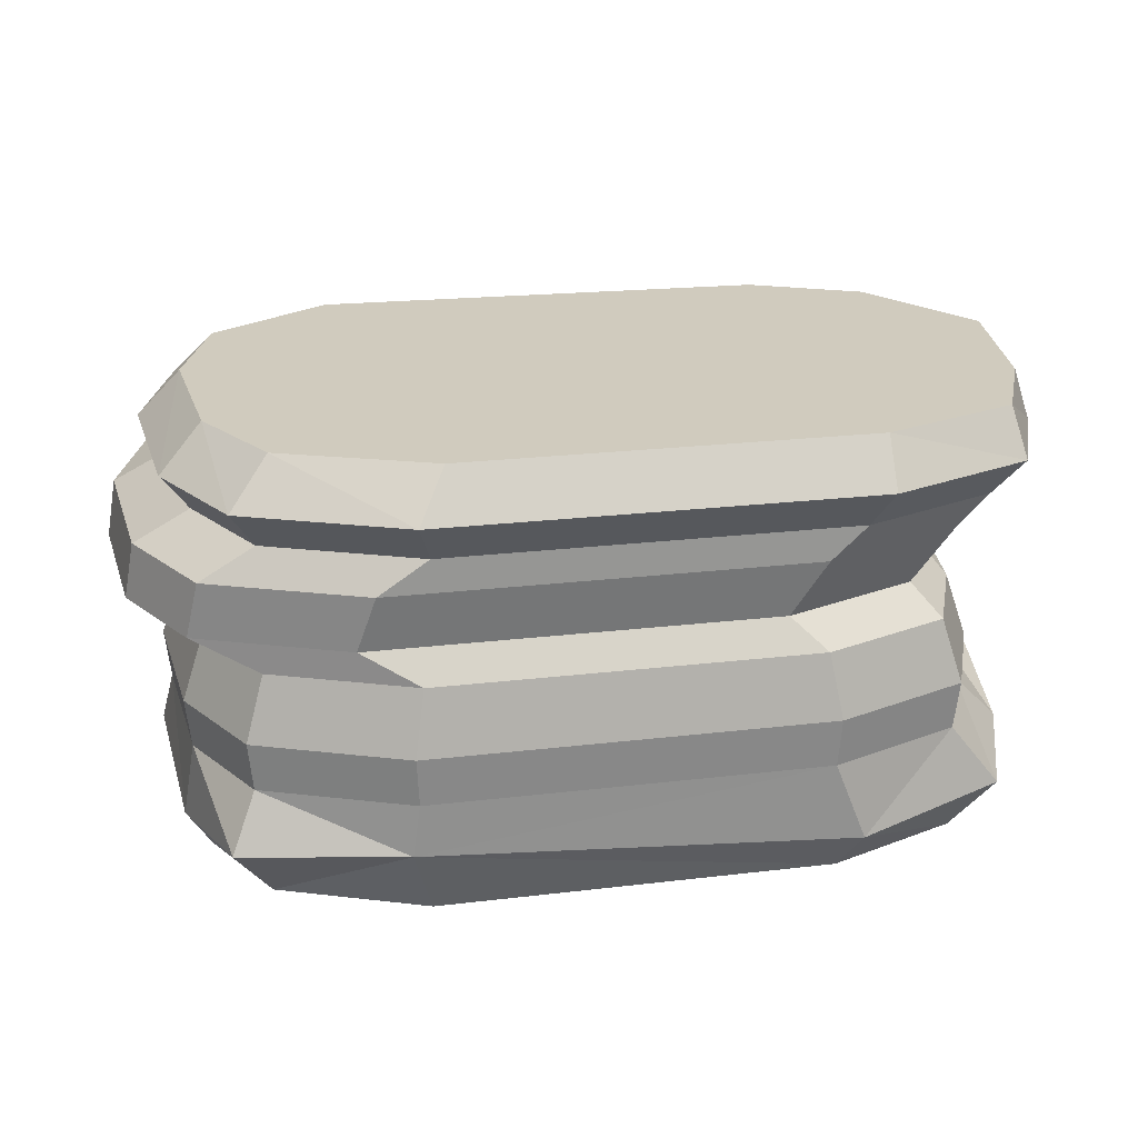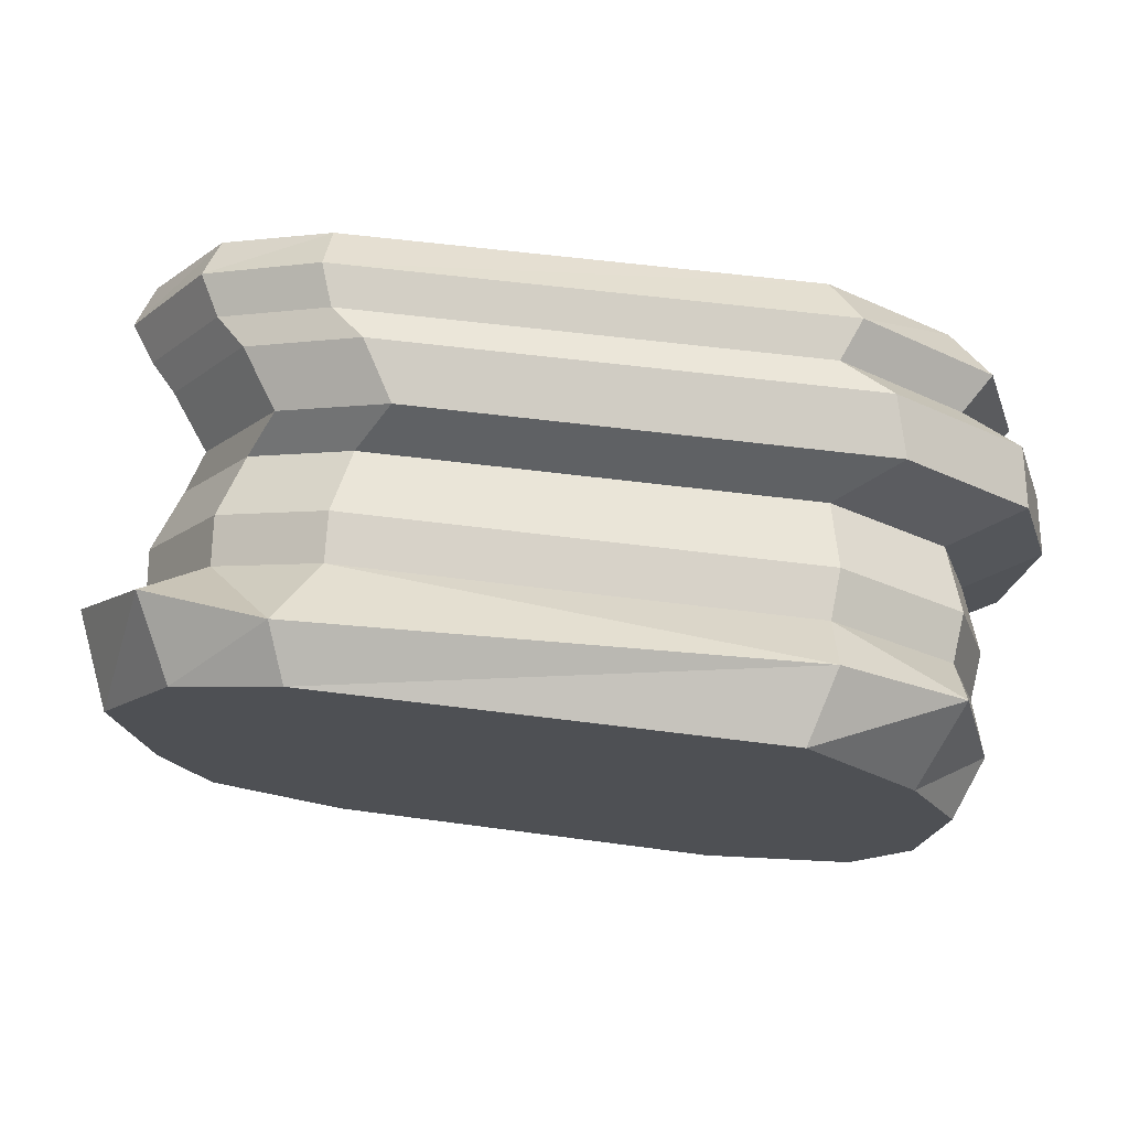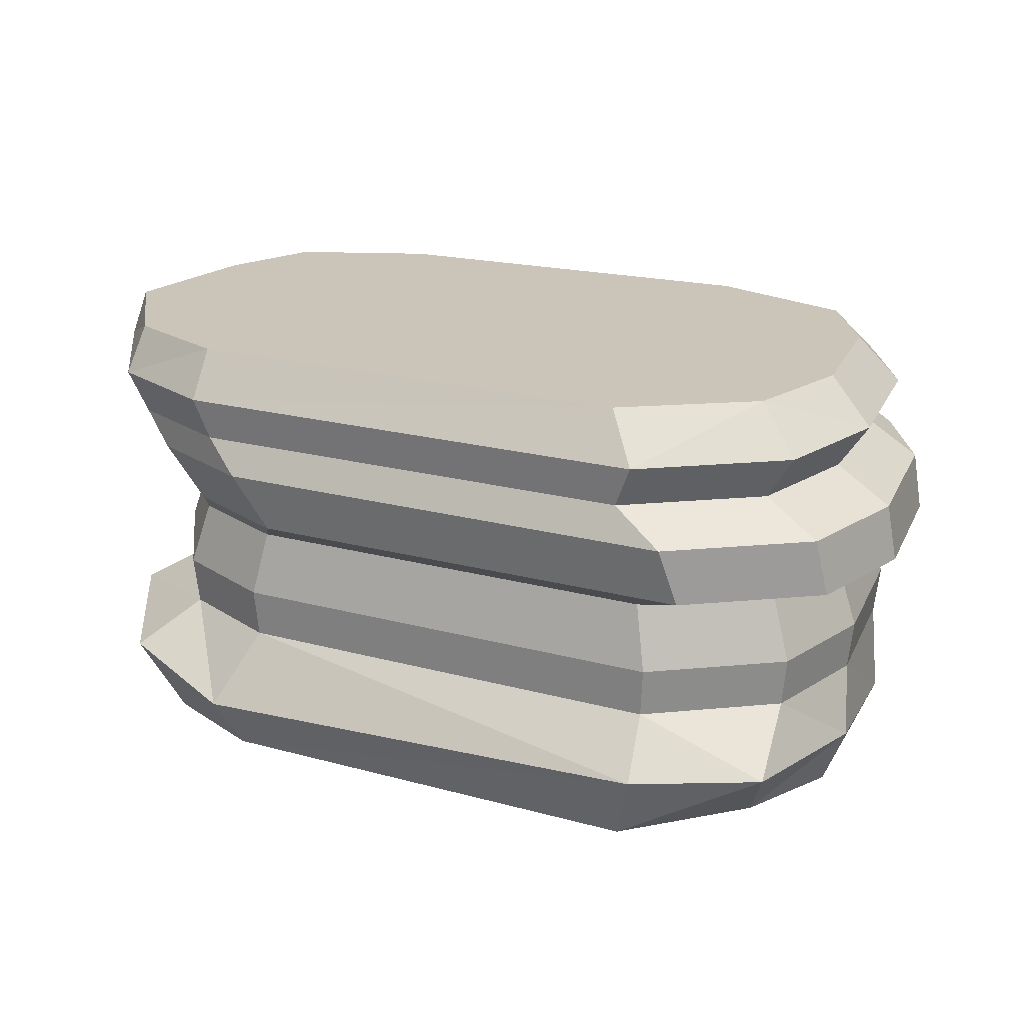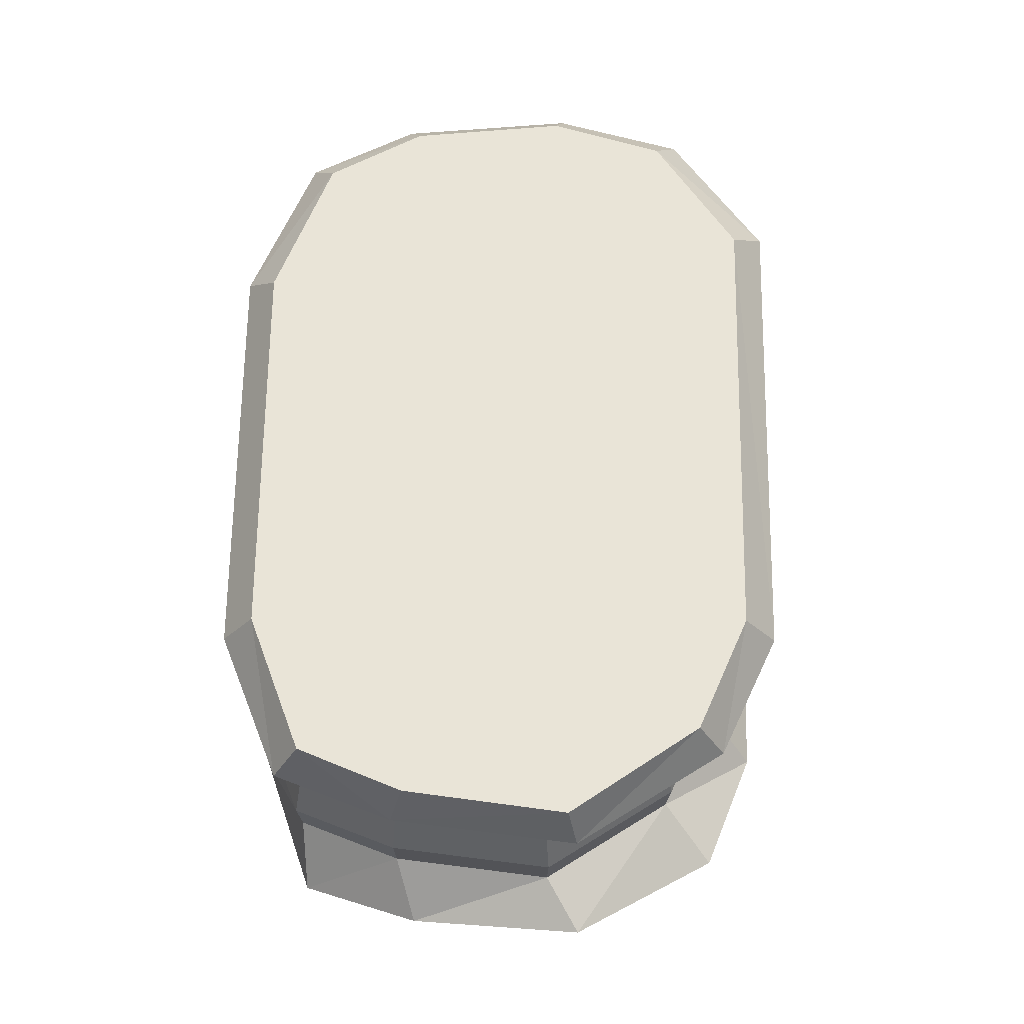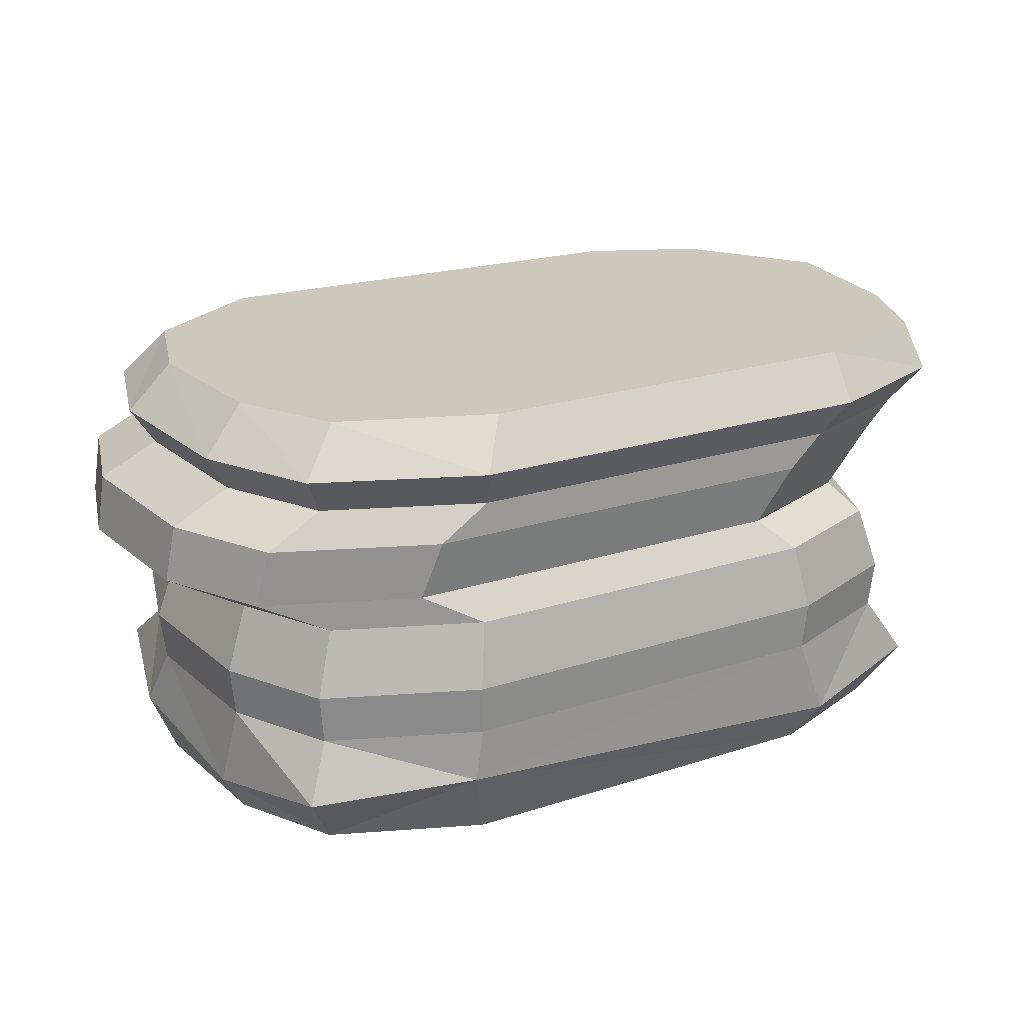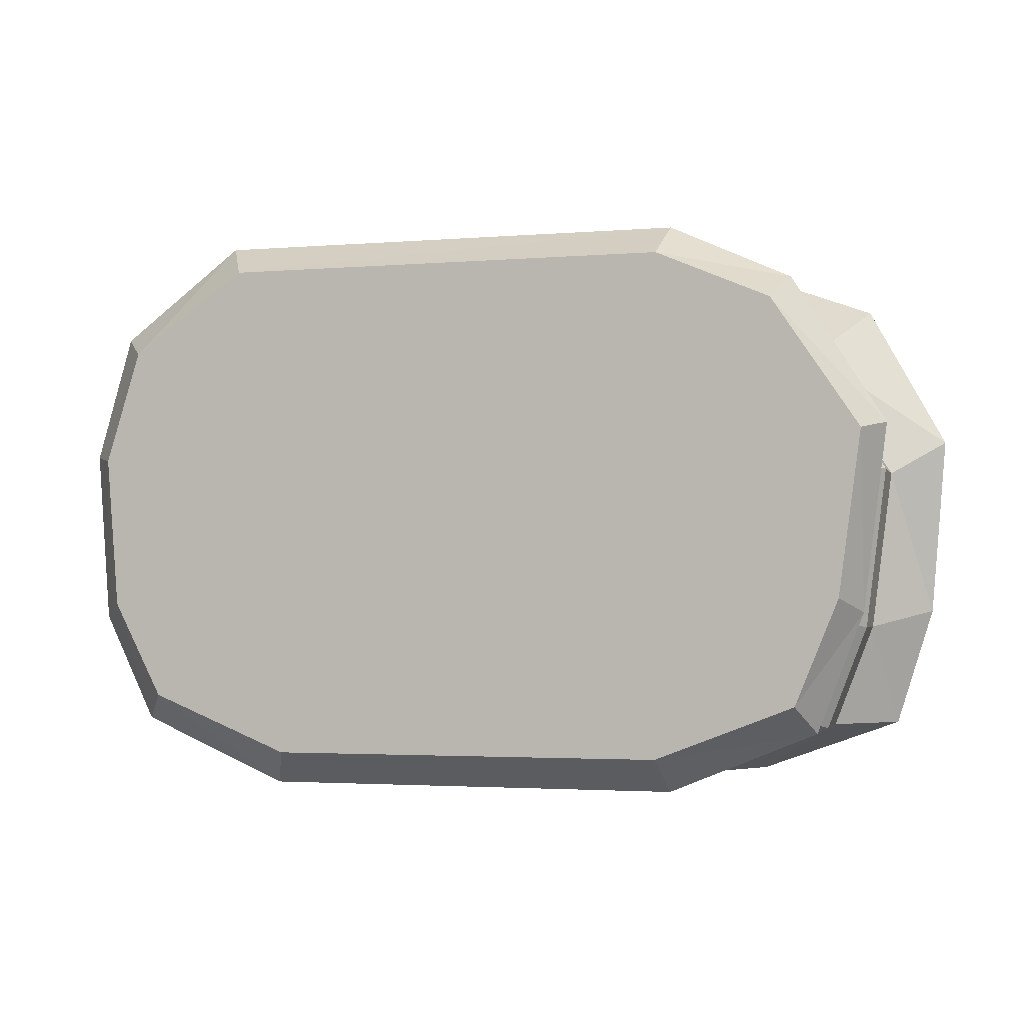
<metadata>
{"format":"obj","ext":"obj","renderer":"f3d","projection":"perspective","resolution":1024,"background":"white","views":[{"elev":23.4,"azim":168.7,"up":"+Y"},{"elev":71.9,"azim":7.4,"up":"+Z"},{"elev":20.4,"azim":24.5,"up":"+Y"},{"elev":60.8,"azim":-90.2,"up":"+Y"},{"elev":21.8,"azim":150.3,"up":"+Y"},{"elev":-4.1,"azim":-156.5,"up":"+Z"}]}
</metadata>
<code>
g Rock_Flat_l_04
v 0.9584 0 -0.5022
v 0.9935 0.3445 -0.5728
v 1.005 -0 0.4928
v 1.078 0.3445 0.4801
v -0.9257 0 -0.5219
v -0.8906 0.3445 -0.5925
v -0.8707 -0 0.5913
v -0.8356 0.3445 0.5207
v 1.062 0.1827 -0.6259
v 1.093 0.1951 0.6816
v -0.9811 0.22 0.6582
v -1.036 0.1578 -0.5889
v 0.739 0.3445 0.7116
v -0.5264 0.3445 0.6682
v -0.5615 0 0.7388
v 0.7039 -0 0.7821
v -0.5167 0.3445 -0.7399
v 0.587 0.3445 -0.7399
v 0.5518 0 -0.6694
v -0.5518 0 -0.6694
v 0.607 0.1951 -0.7363
v -0.607 0.1143 -0.7363
v -0.6167 0.1454 0.8057
v 0.7591 0.1956 0.8491
v 1.139 0.3445 -0.2937
v 1.178 0.3445 0.1526
v 1.142 0 0.2231
v 1.104 0 -0.2231
v -1.069 0.3445 0.1526
v -1.007 0.3445 -0.3024
v -1.042 -0 -0.2318
v -1.104 0 0.2231
v -1.153 0.1891 -0.2541
v -1.214 0.2638 0.2454
v 1.211 0.1705 0.2454
v 1.173 0.1143 -0.2454
v -0.5018 0.6618 0.6384
v 1.035 0.6618 0.4582
v 1.13 0.6618 0.1445
v 0.5518 0 0.09125
v -0.5518 0 0.07584
v 1.193 0.4808 0.1552
v 1.092 0.4808 0.4873
v -0.5345 0.4808 0.678
v -0.848 0.4808 0.5285
v -1.022 0.4808 -0.306
v -0.9037 0.4808 -0.6002
v 0.5943 0.4808 -0.7497
v 1.007 0.4808 -0.5802
v 0.7485 0.4808 0.722
v -0.5246 0.4808 -0.7497
v 1.154 0.4808 -0.2972
v -1.084 0.4808 0.1552
v -0.4084 0.7453 0.7832
v 1.22 0.7453 0.5921
v 1.322 0.7453 0.2595
v -0.798 0.6618 0.4972
v -0.9623 0.6618 -0.2913
v -0.8507 0.6618 -0.5692
v 0.5646 0.6618 -0.7104
v 0.9541 0.6618 -0.5503
v 0.7103 0.6618 0.68
v -0.4925 0.6618 -0.7104
v 1.093 0.6618 -0.283
v -1.021 0.6618 0.1445
v -0.5031 0.9025 0.8115
v 1.19 0.9025 0.6129
v 1.296 0.9025 0.2672
v -0.7224 0.7453 0.6334
v -0.8965 0.7453 -0.2025
v -0.7782 0.7453 -0.4971
v 0.7222 0.7453 -0.6468
v 1.135 0.7453 -0.4771
v 0.8767 0.7453 0.8272
v -0.3986 0.7453 -0.6468
v 1.283 0.7453 -0.1936
v -0.959 0.7453 0.2595
v -0.6032 0.994 0.7653
v 1.036 0.994 0.5731
v 1.138 0.994 0.2384
v -0.8295 0.9025 0.6559
v -1.011 0.9025 -0.213
v -0.8876 0.9025 -0.5193
v 0.6721 0.9025 -0.6749
v 1.101 0.9025 -0.4985
v 0.8326 0.9025 0.8573
v -0.4929 0.9025 -0.6749
v 1.255 0.9025 -0.2038
v -1.075 0.9025 0.2672
v -0.6436 1.108 0.7809
v 1.106 1.108 0.5757
v 1.216 1.108 0.2183
v -0.9191 0.994 0.6147
v -1.094 0.994 -0.2264
v -0.9753 0.994 -0.5228
v 0.5344 0.994 -0.6735
v 0.9498 0.994 -0.5027
v 0.6898 0.994 0.8096
v -0.5933 0.994 -0.6735
v 1.098 0.994 -0.2175
v -1.157 0.994 0.2384
v -0.9809 1.108 0.62
v -1.168 1.108 -0.278
v -1.041 1.108 -0.5946
v 0.5712 1.108 -0.7555
v 1.015 1.108 -0.5731
v 0.7371 1.108 0.8282
v -0.633 1.108 -0.7555
v 1.173 1.108 -0.2686
v -1.235 1.108 0.2183
v -0.6445 1.238 0.6888
v 0.9927 1.238 0.508
v 1.095 1.238 0.1933
v -0.96 1.238 0.5471
v -1.135 1.238 -0.2438
v -1.016 1.238 -0.5225
v 0.4919 1.238 -0.6642
v 0.9069 1.238 -0.5036
v 0.6472 1.238 0.7304
v -0.6345 1.238 -0.6642
v 1.055 1.238 -0.2354
v -1.198 1.238 0.1933
v -0.6345 1.238 -0.02105
v 0.4919 1.238 0.03728
f 35 3 27
f 23 7 15
f 12 31 33
f 21 1 19
f 41 7 32
f 29 45 53
f 2 21 18
f 30 12 33
f 8 23 14
f 4 35 26
f 13 10 4
f 17 21 22
f 6 22 12
f 21 20 22
f 4 42 43
f 17 48 18
f 6 46 47
f 3 40 27
f 19 41 20
f 22 5 12
f 15 24 23
f 10 16 3
f 15 40 16
f 13 44 14
f 1 40 19
f 28 27 40
f 26 52 42
f 63 48 51
f 25 49 52
f 25 9 2
f 26 36 25
f 8 34 11
f 29 33 34
f 4 50 13
f 41 5 20
f 41 32 31
f 11 32 7
f 33 32 34
f 36 1 9
f 36 27 28
f 50 38 62
f 52 39 42
f 48 61 49
f 49 64 52
f 46 59 47
f 75 60 63
f 44 57 45
f 42 38 43
f 51 59 63
f 2 48 49
f 29 46 30
f 6 51 17
f 8 44 45
f 65 70 58
f 87 96 84
f 57 77 65
f 38 74 62
f 39 76 56
f 61 72 73
f 64 73 76
f 58 71 59
f 44 62 37
f 37 69 57
f 45 65 53
f 86 54 74
f 46 65 58
f 55 68 67
f 71 87 75
f 62 54 37
f 77 82 70
f 77 81 89
f 74 67 86
f 76 68 56
f 72 85 73
f 73 88 76
f 63 71 75
f 38 56 55
f 82 95 83
f 98 66 86
f 81 78 93
f 67 80 79
f 83 99 87
f 75 84 72
f 82 101 94
f 89 93 101
f 99 105 96
f 69 66 81
f 70 83 71
f 100 92 80
f 97 105 106
f 97 109 100
f 95 103 104
f 98 90 78
f 93 90 102
f 80 91 79
f 95 108 99
f 108 117 105
f 85 100 88
f 84 97 85
f 88 80 68
f 86 79 98
f 103 122 115
f 124 111 119
f 114 110 102
f 112 107 91
f 109 113 92
f 105 118 106
f 106 121 109
f 103 116 104
f 90 119 111
f 111 102 90
f 79 107 98
f 101 102 110
f 94 110 103
f 104 120 108
f 124 112 113
f 114 123 122
f 123 117 120
f 116 123 120
f 115 122 123
f 124 118 117
f 124 113 121
f 92 112 91
f 14 24 13
f 35 10 3
f 23 11 7
f 12 5 31
f 21 9 1
f 41 15 7
f 29 8 45
f 2 9 21
f 30 6 12
f 8 11 23
f 4 10 35
f 13 24 10
f 17 18 21
f 6 17 22
f 21 19 20
f 4 26 42
f 17 51 48
f 6 30 46
f 3 16 40
f 19 40 41
f 22 20 5
f 15 16 24
f 10 24 16
f 15 41 40
f 13 50 44
f 1 28 40
f 26 25 52
f 63 60 48
f 25 2 49
f 25 36 9
f 26 35 36
f 8 29 34
f 29 30 33
f 4 43 50
f 41 31 5
f 11 34 32
f 33 31 32
f 36 28 1
f 36 35 27
f 50 43 38
f 52 64 39
f 48 60 61
f 49 61 64
f 46 58 59
f 75 72 60
f 44 37 57
f 42 39 38
f 51 47 59
f 2 18 48
f 29 53 46
f 6 47 51
f 8 14 44
f 65 77 70
f 87 99 96
f 57 69 77
f 38 55 74
f 39 64 76
f 61 60 72
f 64 61 73
f 58 70 71
f 44 50 62
f 37 54 69
f 45 57 65
f 86 66 54
f 46 53 65
f 55 56 68
f 71 83 87
f 62 74 54
f 77 89 82
f 77 69 81
f 74 55 67
f 76 88 68
f 72 84 85
f 73 85 88
f 63 59 71
f 38 39 56
f 82 94 95
f 98 78 66
f 81 66 78
f 67 68 80
f 83 95 99
f 75 87 84
f 82 89 101
f 89 81 93
f 99 108 105
f 69 54 66
f 70 82 83
f 100 109 92
f 97 96 105
f 97 106 109
f 95 94 103
f 98 107 90
f 93 78 90
f 80 92 91
f 95 104 108
f 108 120 117
f 85 97 100
f 84 96 97
f 88 100 80
f 86 67 79
f 103 110 122
f 124 123 111
f 114 122 110
f 112 119 107
f 109 121 113
f 105 117 118
f 106 118 121
f 103 115 116
f 90 107 119
f 111 114 102
f 79 91 107
f 101 93 102
f 94 101 110
f 104 116 120
f 124 119 112
f 114 111 123
f 123 124 117
f 116 115 123
f 124 121 118
f 92 113 112
f 14 23 24

</code>
